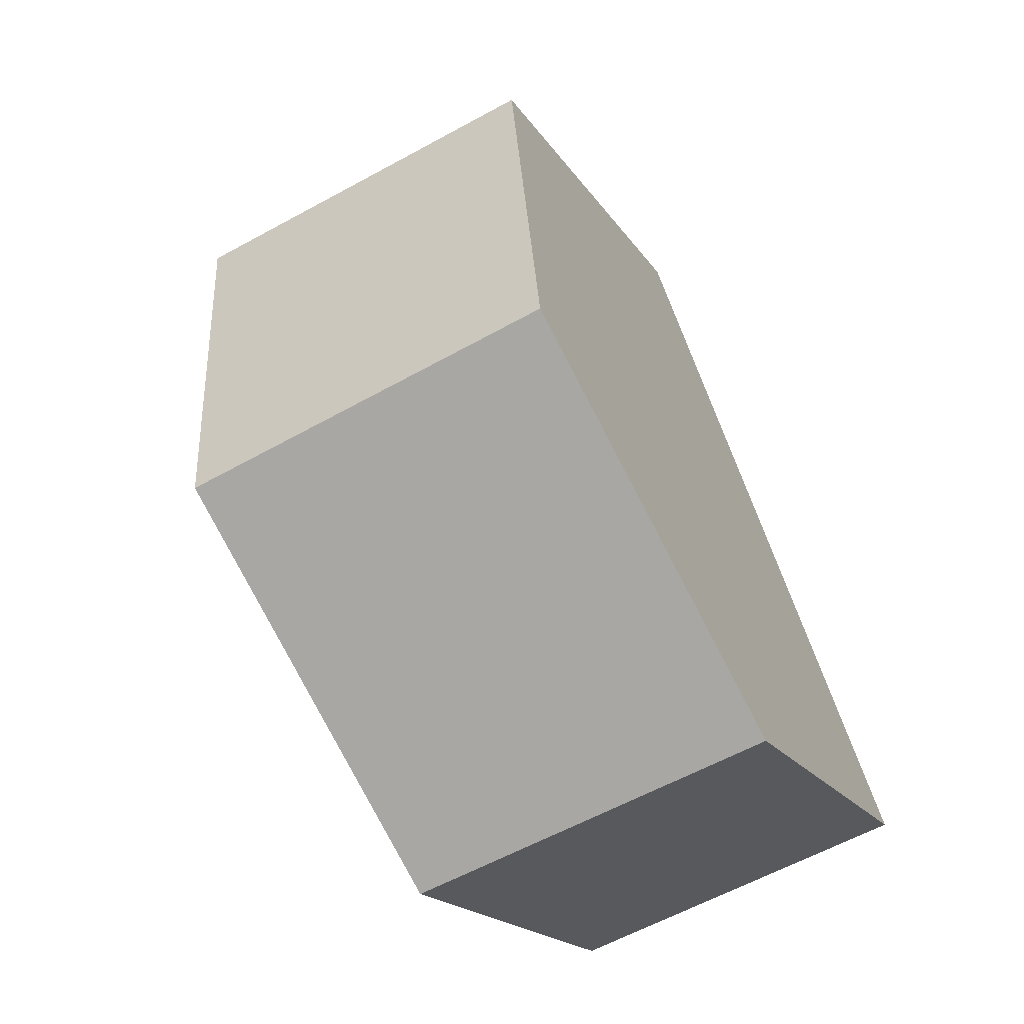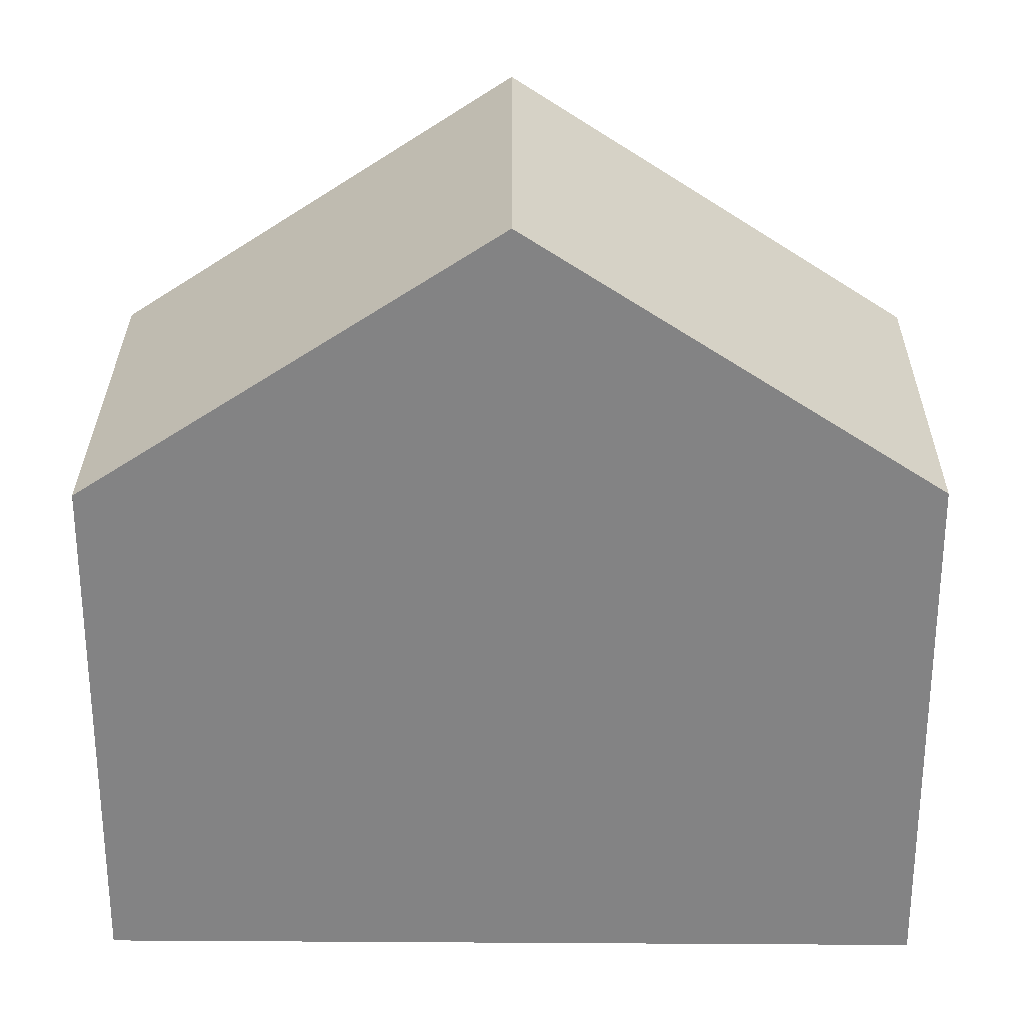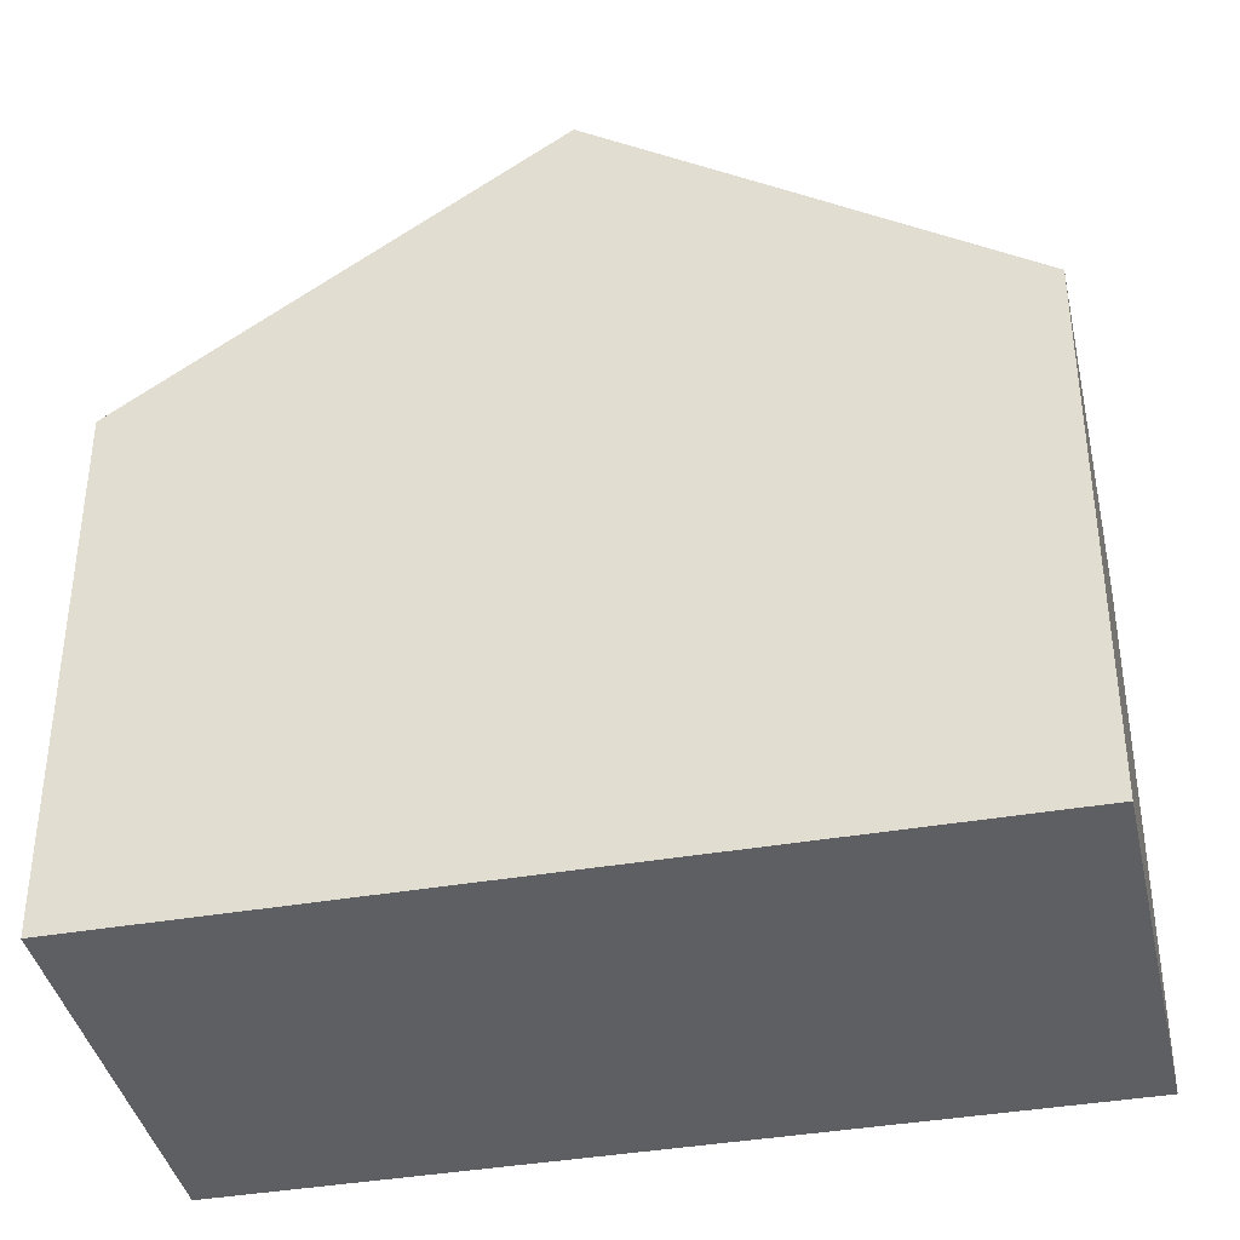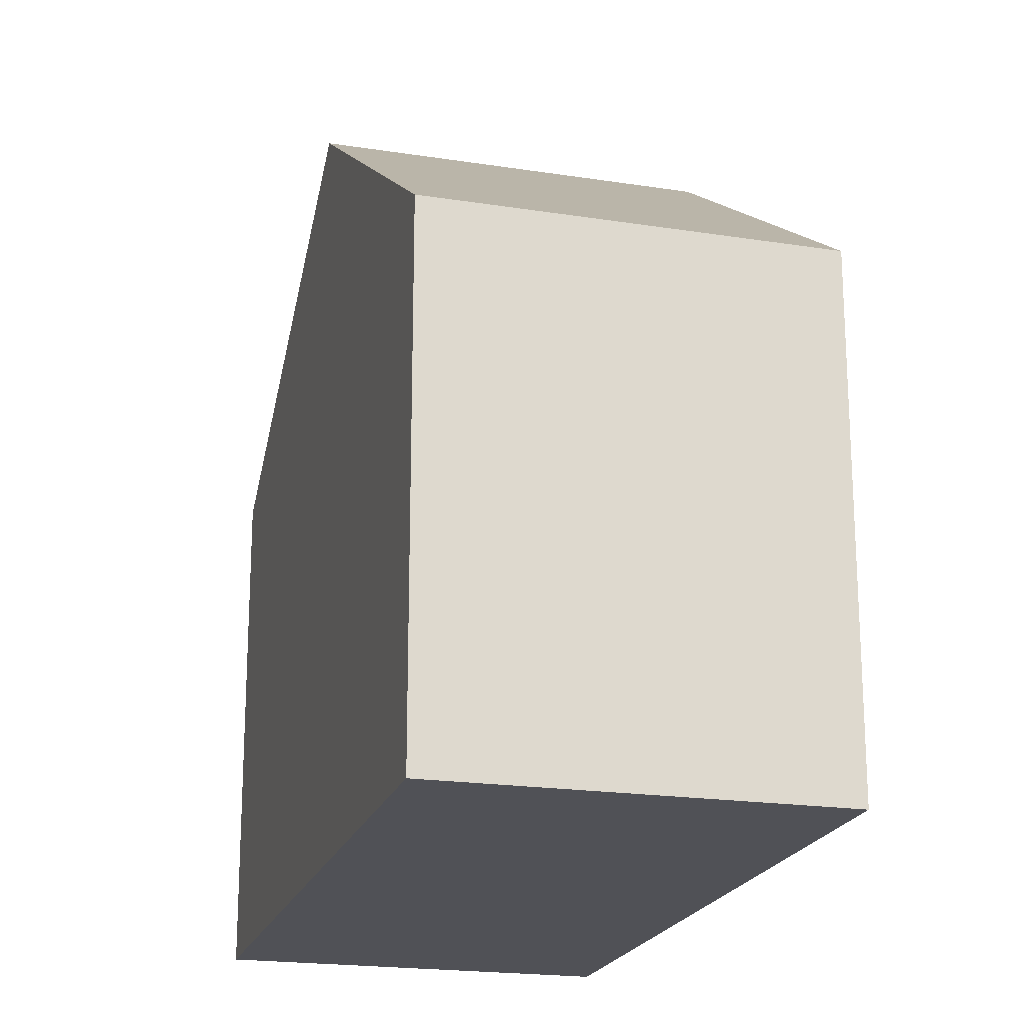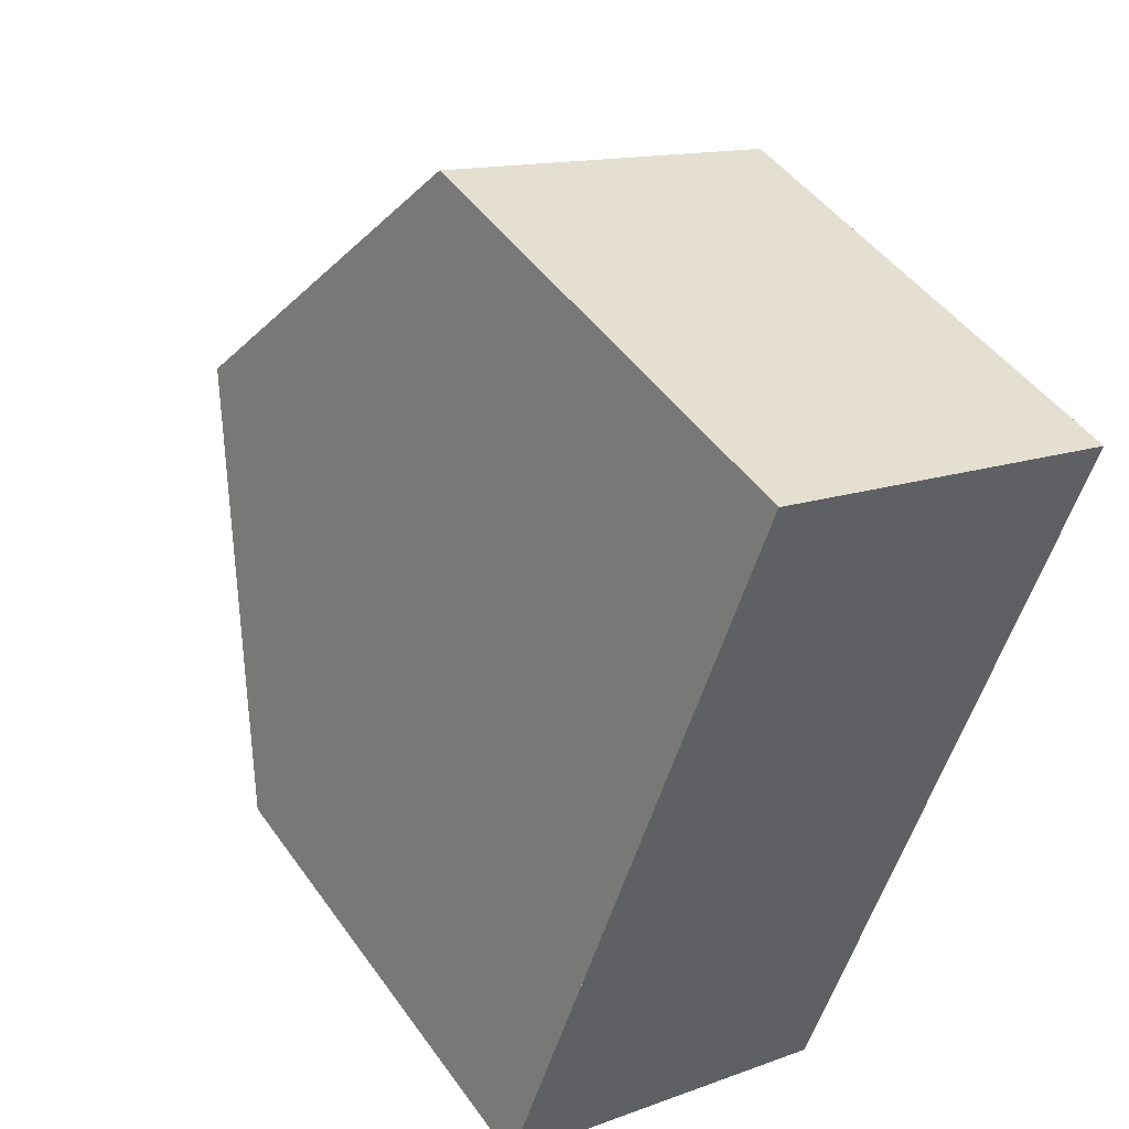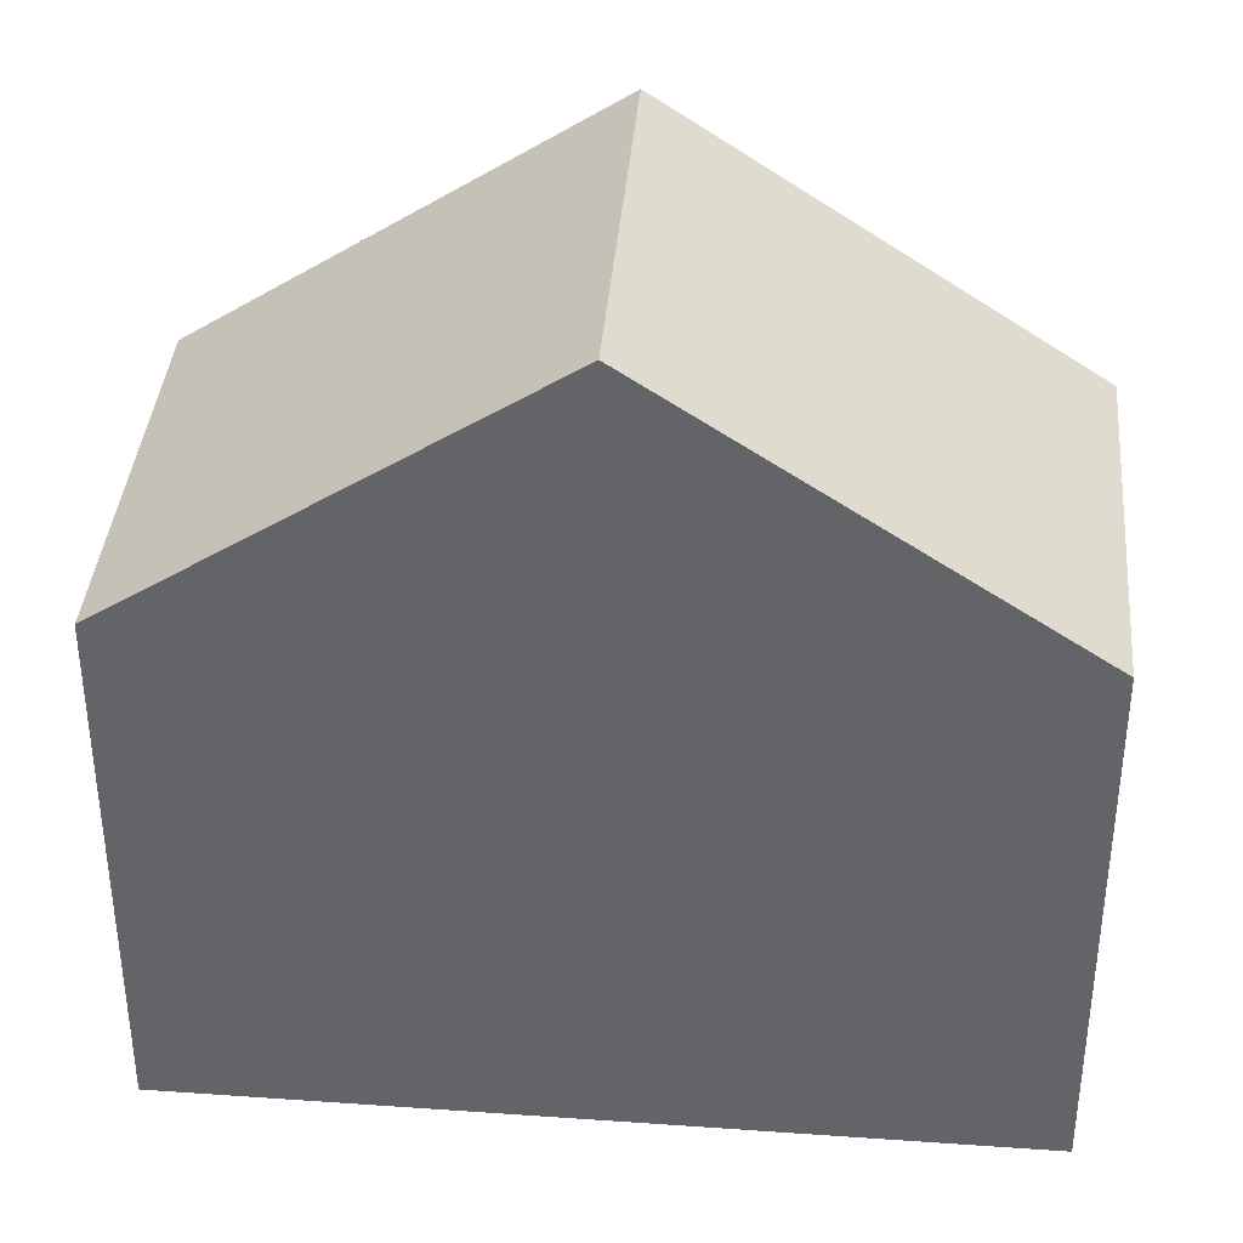
<metadata>
{"format":"obj","ext":"obj","renderer":"f3d","projection":"perspective","resolution":1024,"background":"white","views":[{"elev":-17.7,"azim":21.9,"up":"+Y"},{"elev":28.8,"azim":110.1,"up":"+Z"},{"elev":-39.5,"azim":121.7,"up":"+Z"},{"elev":-20.4,"azim":-175.8,"up":"+Z"},{"elev":46.9,"azim":146.5,"up":"+Y"},{"elev":38.2,"azim":114.7,"up":"+Z"}]}
</metadata>
<code>
v 85.18 -2002 5.969
v 80.85 -2004 6
v 77.71 -1995 6.002
v 82.05 -1993 6.039
v 79.29 -1999 9.058
v 83.61 -1998 9.06
v 83.55 -1998 9.06
v 85.13 -2002 5.969
v 83.61 -1998 9.06
v 79.29 -1999 9.058
v 81.99 -1993 6.039
v 83.55 -1998 9.06
v 77.79 -1995 6.155
v 82.07 -1994 6.192
v 82.13 -1994 6.192
v 85.11 -2002 6.106
v 85.06 -2002 6.106
v 80.78 -2004 6.139
v 79.31 -1999 9.058
v 77.81 -1995 6.155
v 79.31 -1999 9.058
v 80.8 -2004 6.138
v 77.73 -1995 6.002
v 80.87 -2004 6
v 84.36 -2000 7.471
v 84.41 -2000 7.471
v 80.09 -2002 7.502
v 80.1 -2002 7.502
v 85.13 -2002 5.969
v 85.18 -2002 5.969
v 85.18 -2002 0
v 85.13 -2002 8.882e-16
v 80.78 -2004 6.139
v 80.85 -2004 6
v 80.85 -2004 -8.882e-16
v 80.78 -2004 8.882e-16
v 77.73 -1995 6.002
v 77.71 -1995 6.002
v 77.71 -1995 -8.882e-16
v 77.73 -1995 0
v 82.13 -1994 6.192
v 82.05 -1993 6.039
v 82.05 -1993 0
v 82.13 -1994 0
v 84.41 -2000 7.471
v 83.61 -1998 9.06
v 83.61 -1998 0
v 84.41 -2000 -8.882e-16
v 80.87 -2004 6
v 85.13 -2002 5.969
v 85.13 -2002 8.882e-16
v 80.87 -2004 0
v 77.79 -1995 6.155
v 79.29 -1999 9.058
v 79.29 -1999 0
v 77.79 -1995 -8.882e-16
v 82.05 -1993 6.039
v 81.99 -1993 6.039
v 81.99 -1993 0
v 82.05 -1993 0
v 77.71 -1995 6.002
v 77.79 -1995 6.155
v 77.79 -1995 -8.882e-16
v 77.71 -1995 -8.882e-16
v 83.61 -1998 9.06
v 82.13 -1994 6.192
v 82.13 -1994 0
v 83.61 -1998 0
v 85.18 -2002 5.969
v 85.11 -2002 6.106
v 85.11 -2002 0
v 85.18 -2002 0
v 80.09 -2002 7.502
v 80.78 -2004 6.139
v 80.78 -2004 8.882e-16
v 80.09 -2002 0
v 81.99 -1993 6.039
v 77.73 -1995 6.002
v 77.73 -1995 0
v 81.99 -1993 0
v 80.85 -2004 6
v 80.87 -2004 6
v 80.87 -2004 0
v 80.85 -2004 -8.882e-16
v 85.11 -2002 6.106
v 84.41 -2000 7.471
v 84.41 -2000 -8.882e-16
v 85.11 -2002 0
v 79.29 -1999 9.058
v 80.09 -2002 7.502
v 80.09 -2002 0
v 79.29 -1999 0
v 77.71 -1995 0
v 82.05 -1993 0
v 85.18 -2002 0
v 80.85 -2004 0
f 26 16 17 25
f 20 14 12 19
f 28 22 18 27
f 15 9 12 14
f 23 11 14 20
f 14 11 4 15
f 16 1 8 17
f 24 2 18 22
f 19 10 13 20
f 25 17 22 28
f 20 13 3 23
f 22 17 8 24
f 25 7 6 26
f 27 5 21 28
f 28 21 7 25
f 30 31 32 29
f 34 35 36 33
f 38 39 40 37
f 42 43 44 41
f 46 47 48 45
f 50 51 52 49
f 54 55 56 53
f 58 59 60 57
f 62 63 64 61
f 66 67 68 65
f 70 71 72 69
f 74 75 76 73
f 78 79 80 77
f 82 83 84 81
f 86 87 88 85
f 90 91 92 89
f 94 95 96 93

</code>
